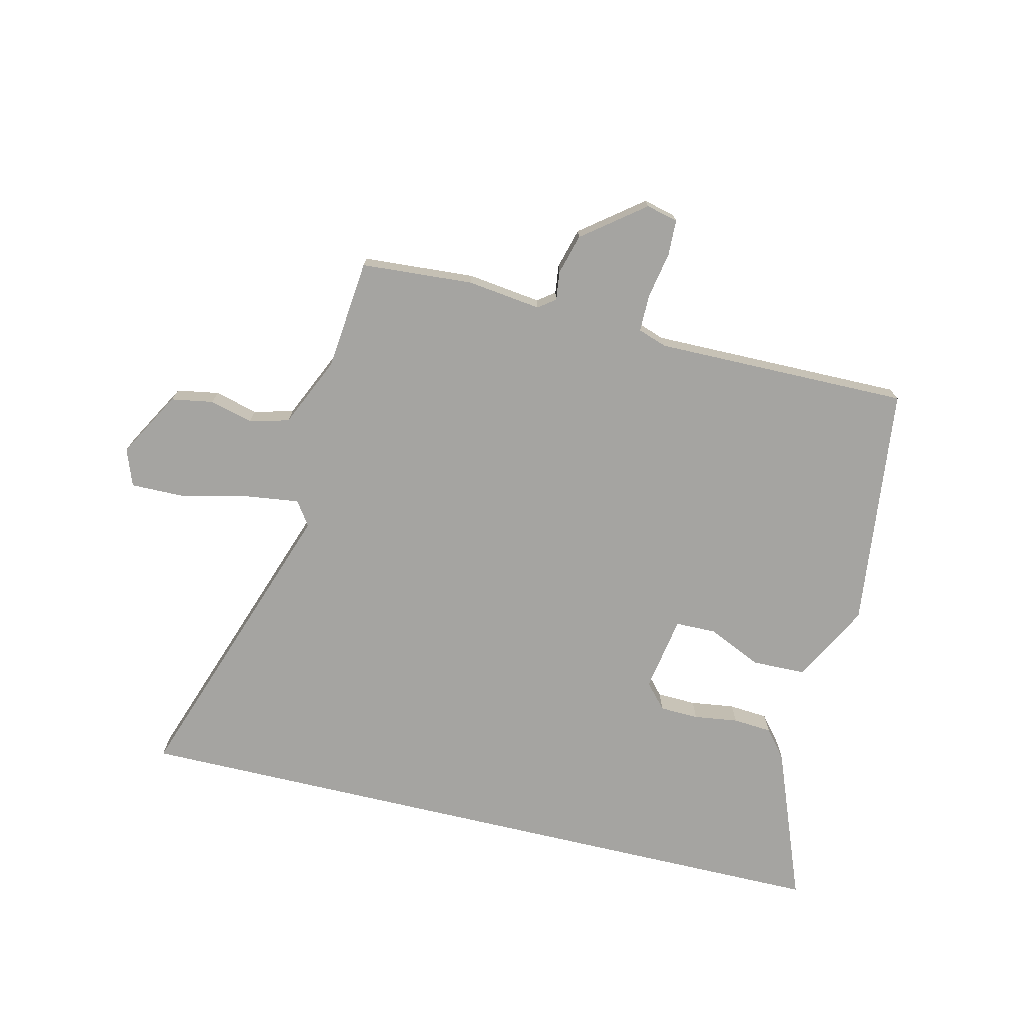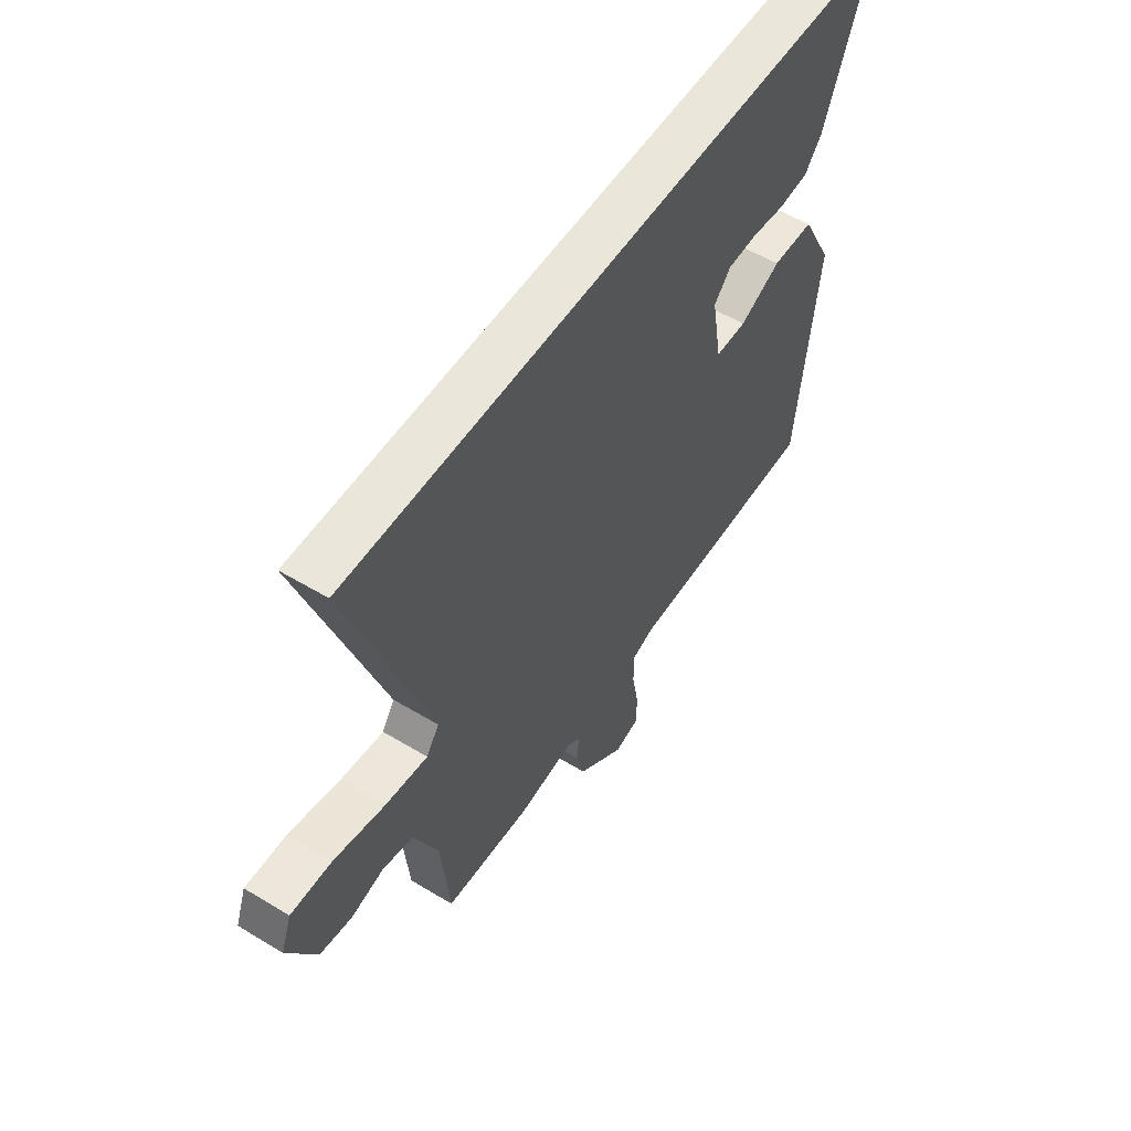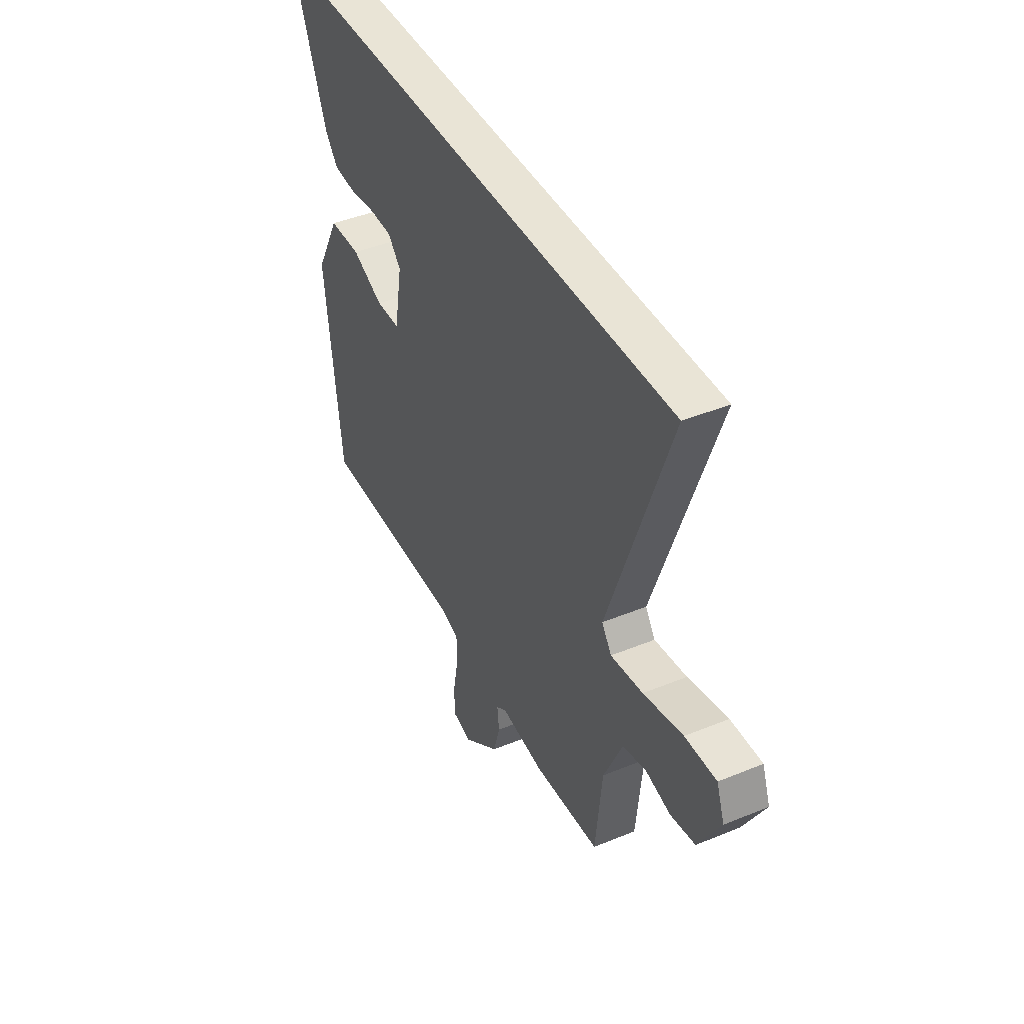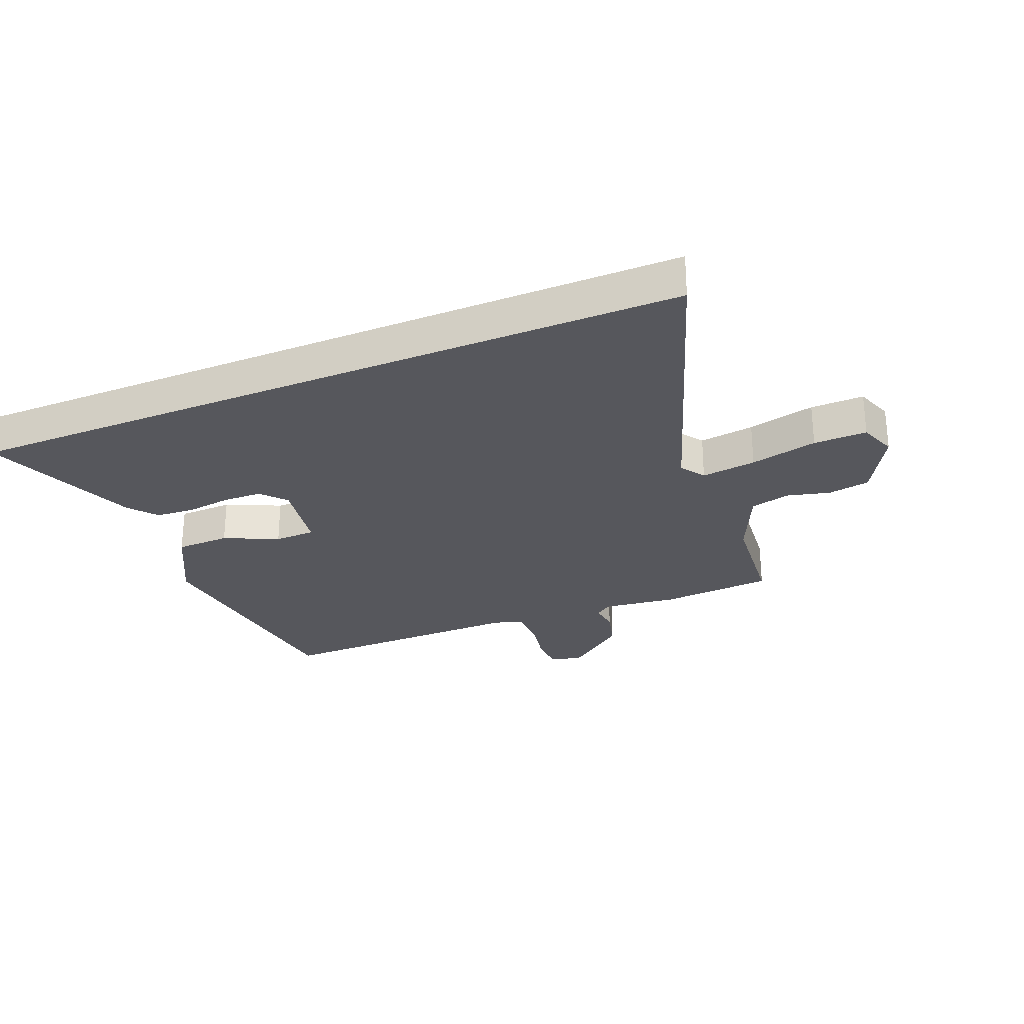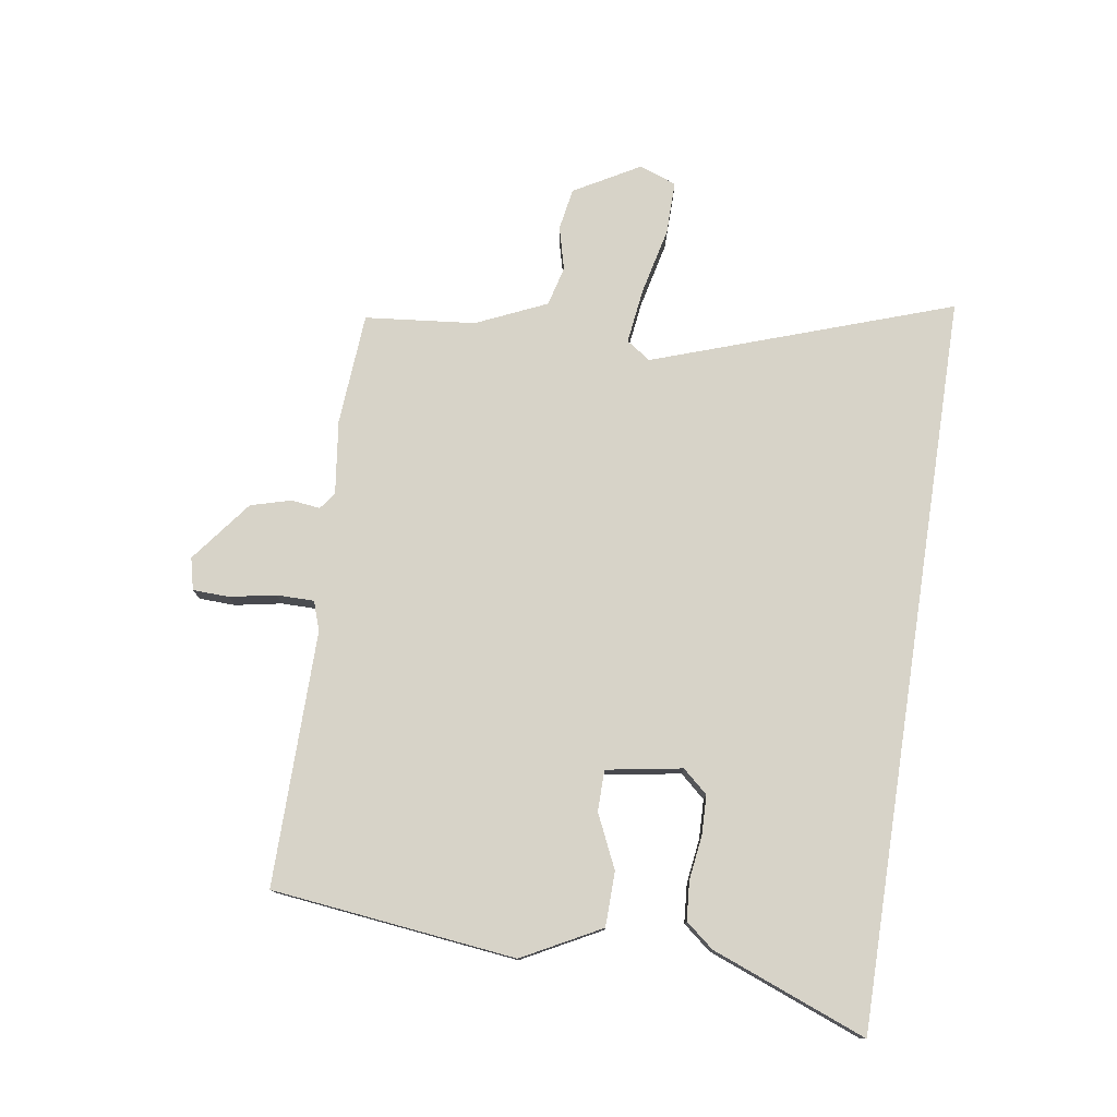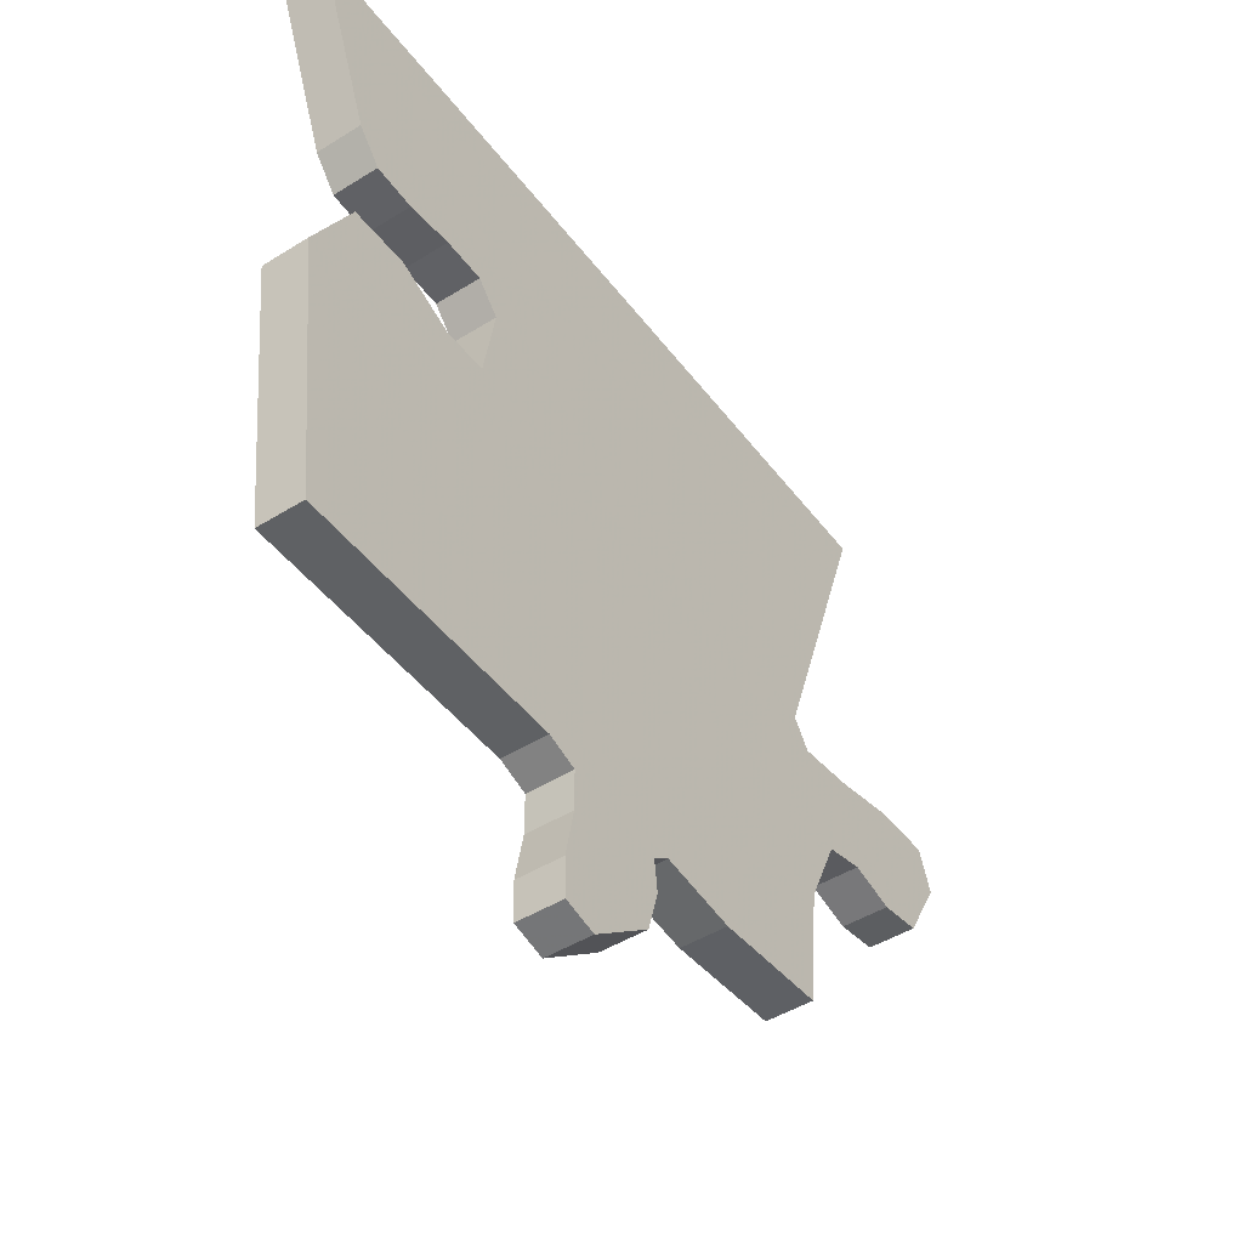
<metadata>
{"format":"obj","ext":"obj","renderer":"f3d","projection":"perspective","resolution":1024,"background":"white","views":[{"elev":-73.4,"azim":166.7,"up":"+Y"},{"elev":54.9,"azim":122.6,"up":"+Z"},{"elev":42.6,"azim":63.9,"up":"+Z"},{"elev":-27.5,"azim":22.7,"up":"+Y"},{"elev":77.2,"azim":-81.2,"up":"+Y"},{"elev":-46.8,"azim":-54.8,"up":"+Z"}]}
</metadata>
<code>
v -0.497 0.07 -0.482
v -0.544 0.07 -0.069
v -0.474 0.07 0.063
v -0.382 0.07 0.065
v -0.291 0.07 0.023
v -0.222 0.07 0.024
v -0.2 0.07 0.152
v -0.237 0.07 0.194
v -0.303 0.07 0.196
v -0.378 0.07 0.186
v -0.444 0.07 0.191
v -0.482 0.07 0.238
v -0.583 0.07 0.5
v 0.66 0.07 0.5
v 0.484 0.07 -0.005
v 0.512 0.07 -0.046
v 0.605 0.07 -0.034
v 0.719 0.07 -0.008
v 0.809 0.07 -0.007
v 0.832 0.07 -0.07
v 0.769 0.07 -0.181
v 0.698 0.07 -0.193
v 0.625 0.07 -0.174
v 0.558 0.07 -0.191
v 0.504 0.07 -0.31
v 0.485 0.07 -0.497
v 0.295 0.07 -0.51
v 0.17 0.07 -0.494
v 0.141 0.07 -0.515
v 0.147 0.07 -0.564
v 0.128 0.07 -0.632
v 0.024 0.07 -0.712
v -0.03 0.07 -0.699
v -0.032 0.07 -0.638
v -0.017 0.07 -0.559
v -0.017 0.07 -0.496
v -0.066 0.07 -0.479
v -0.497 0 -0.482
v -0.544 0 -0.069
v -0.474 0 0.063
v -0.382 0 0.065
v -0.291 0 0.023
v -0.222 0 0.024
v -0.2 0 0.152
v -0.237 0 0.194
v -0.303 0 0.196
v -0.378 0 0.186
v -0.444 0 0.191
v -0.482 0 0.238
v -0.583 0 0.5
v 0.66 0 0.5
v 0.484 0 -0.005
v 0.512 0 -0.046
v 0.605 0 -0.034
v 0.719 0 -0.008
v 0.809 0 -0.007
v 0.832 0 -0.07
v 0.769 0 -0.181
v 0.698 0 -0.193
v 0.625 0 -0.174
v 0.558 0 -0.191
v 0.504 0 -0.31
v 0.485 0 -0.497
v 0.295 0 -0.51
v 0.17 0 -0.494
v 0.141 0 -0.515
v 0.147 0 -0.564
v 0.128 0 -0.632
v 0.024 0 -0.712
v -0.03 0 -0.699
v -0.032 0 -0.638
v -0.017 0 -0.559
v -0.017 0 -0.496
v -0.066 0 -0.479
f 33 34 35
f 32 33 35
f 31 32 35
f 30 31 35
f 29 30 35
f 28 29 35 36
f 25 26 27 28
f 28 36 37
f 25 28 37
f 24 25 37
f 21 22 23
f 20 21 23
f 19 20 23
f 18 19 23
f 17 18 23
f 16 17 23 24
f 37 1 2
f 24 37 2
f 16 24 2
f 15 16 2
f 12 13 14
f 11 12 14
f 10 11 14
f 9 10 14
f 8 9 14
f 7 8 14 15
f 2 3 4 5
f 2 5 6
f 15 2 6
f 6 7 15
f 72 71 70
f 72 70 69
f 72 69 68
f 72 68 67
f 72 67 66
f 73 72 66 65
f 65 64 63 62
f 74 73 65
f 74 65 62
f 74 62 61
f 60 59 58
f 60 58 57
f 60 57 56
f 60 56 55
f 60 55 54
f 61 60 54 53
f 39 38 74
f 39 74 61
f 39 61 53
f 39 53 52
f 51 50 49
f 51 49 48
f 51 48 47
f 51 47 46
f 51 46 45
f 52 51 45 44
f 42 41 40 39
f 43 42 39
f 43 39 52
f 52 44 43
f 1 38 39 2
f 2 39 40 3
f 3 40 41 4
f 4 41 42 5
f 5 42 43 6
f 6 43 44 7
f 7 44 45 8
f 8 45 46 9
f 9 46 47 10
f 10 47 48 11
f 11 48 49 12
f 12 49 50 13
f 13 50 51 14
f 14 51 52 15
f 15 52 53 16
f 16 53 54 17
f 17 54 55 18
f 18 55 56 19
f 19 56 57 20
f 20 57 58 21
f 21 58 59 22
f 22 59 60 23
f 23 60 61 24
f 24 61 62 25
f 25 62 63 26
f 26 63 64 27
f 27 64 65 28
f 28 65 66 29
f 29 66 67 30
f 30 67 68 31
f 31 68 69 32
f 32 69 70 33
f 33 70 71 34
f 34 71 72 35
f 35 72 73 36
f 36 73 74 37
f 37 74 38 1

</code>
